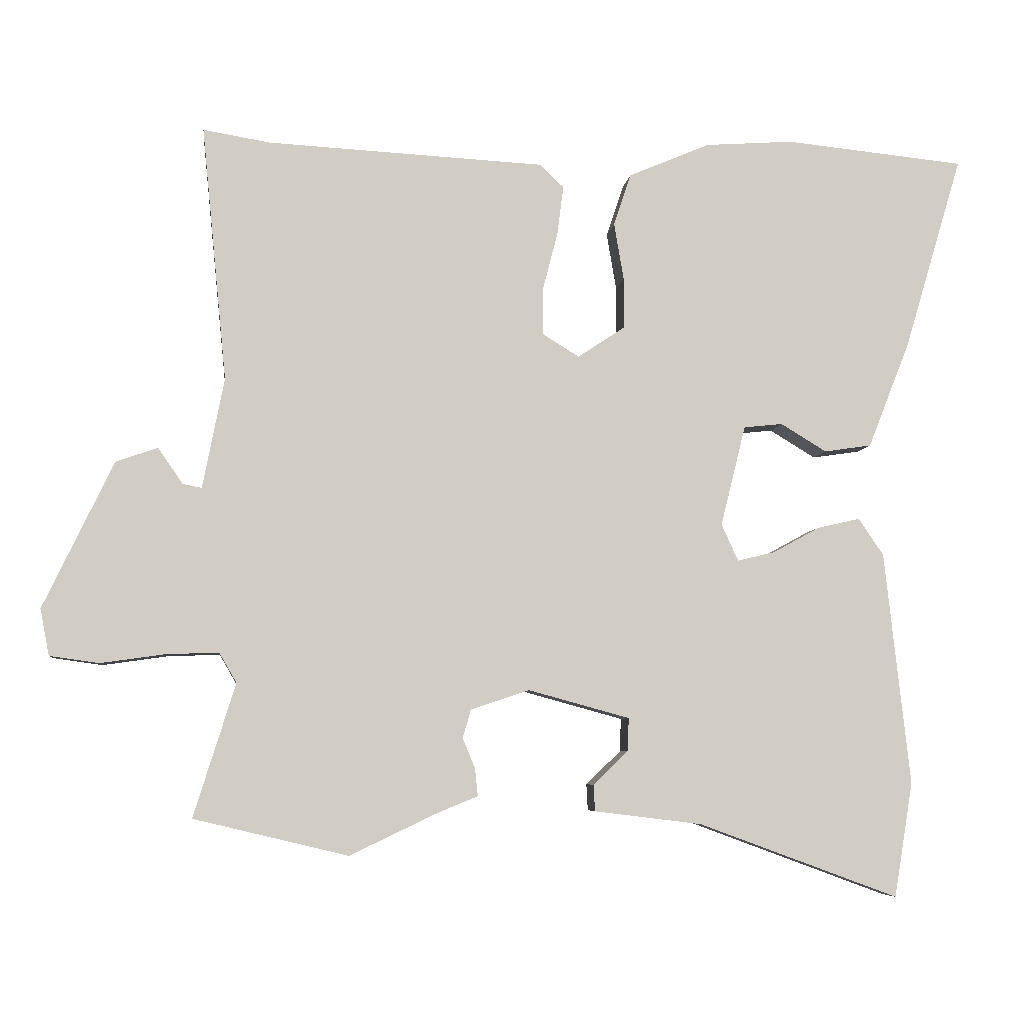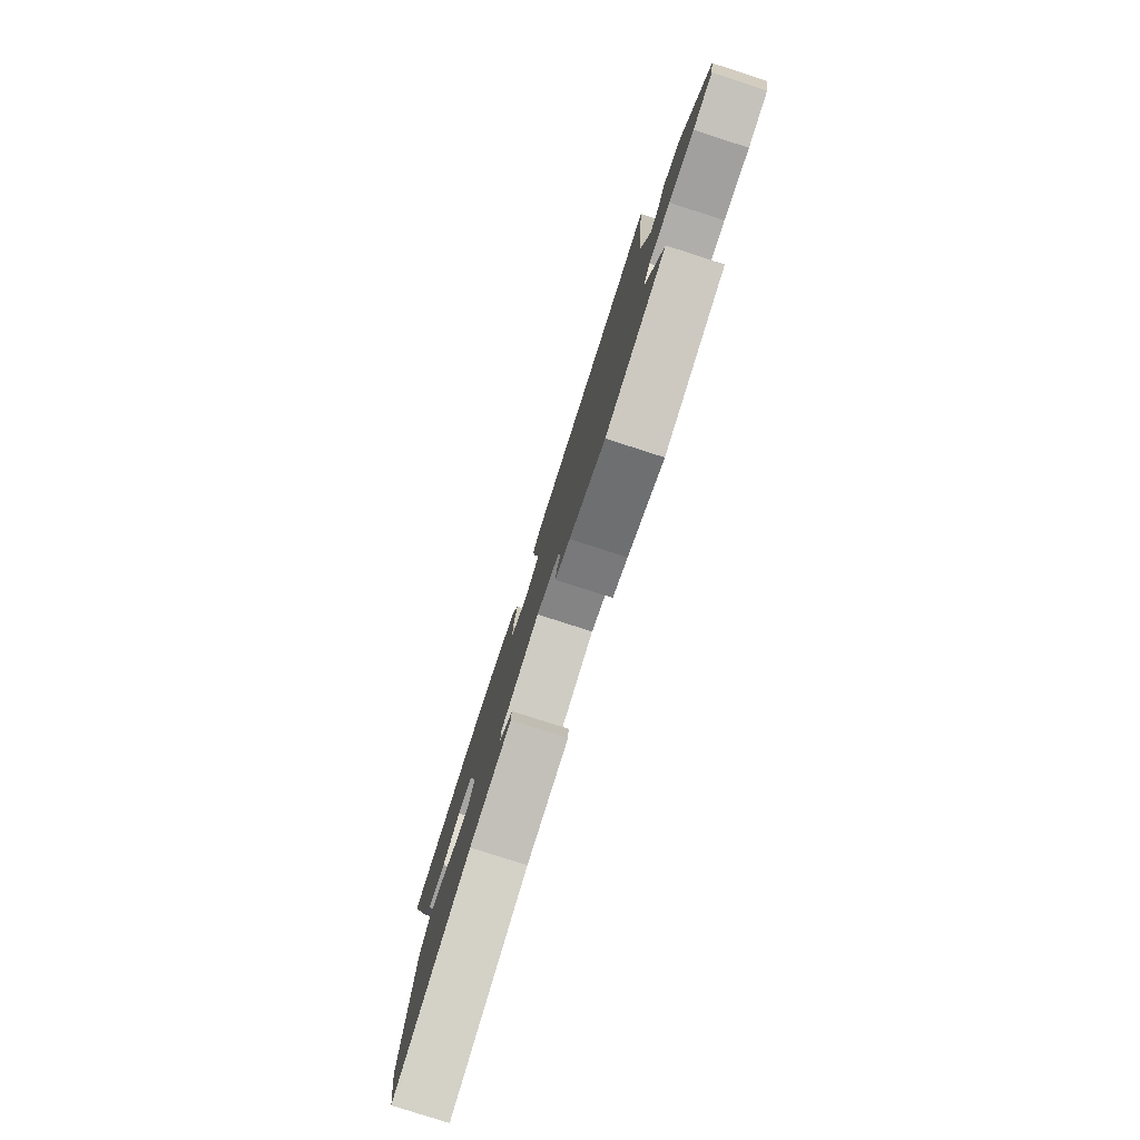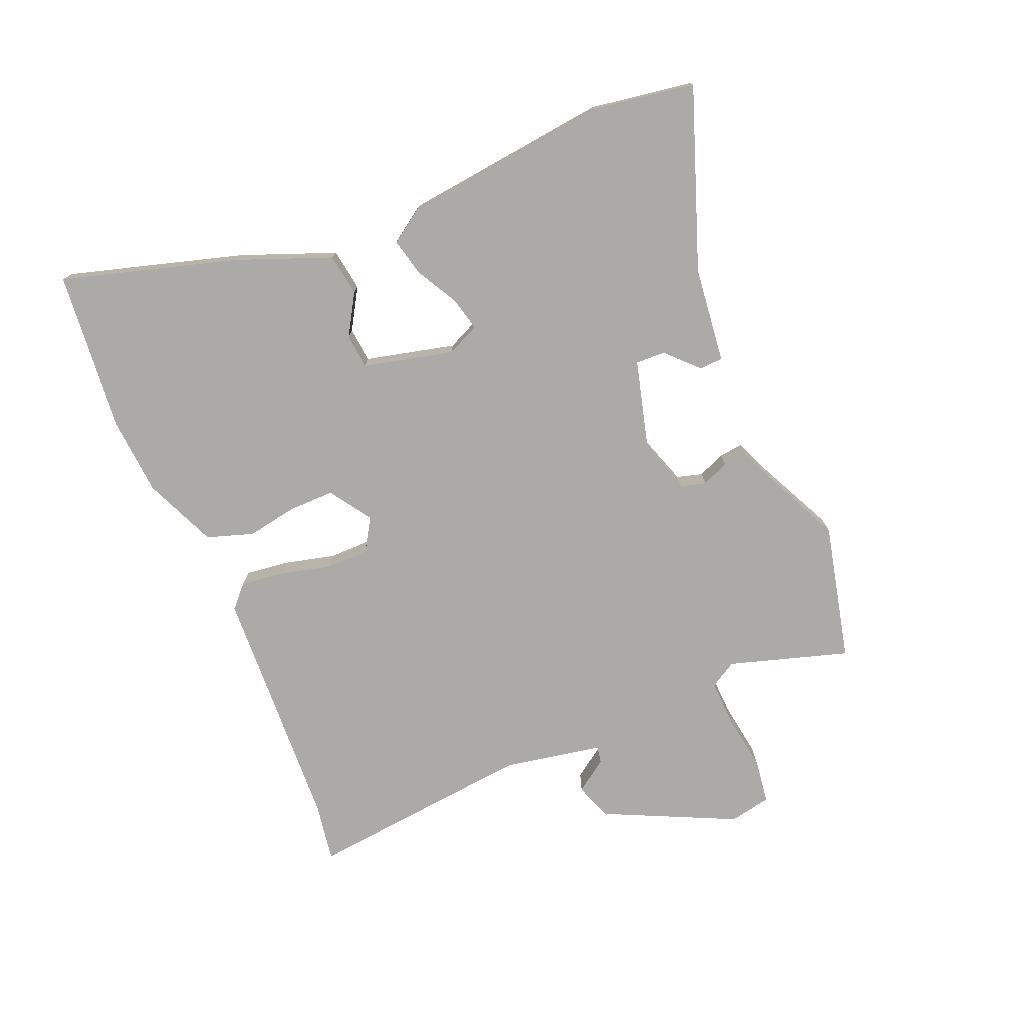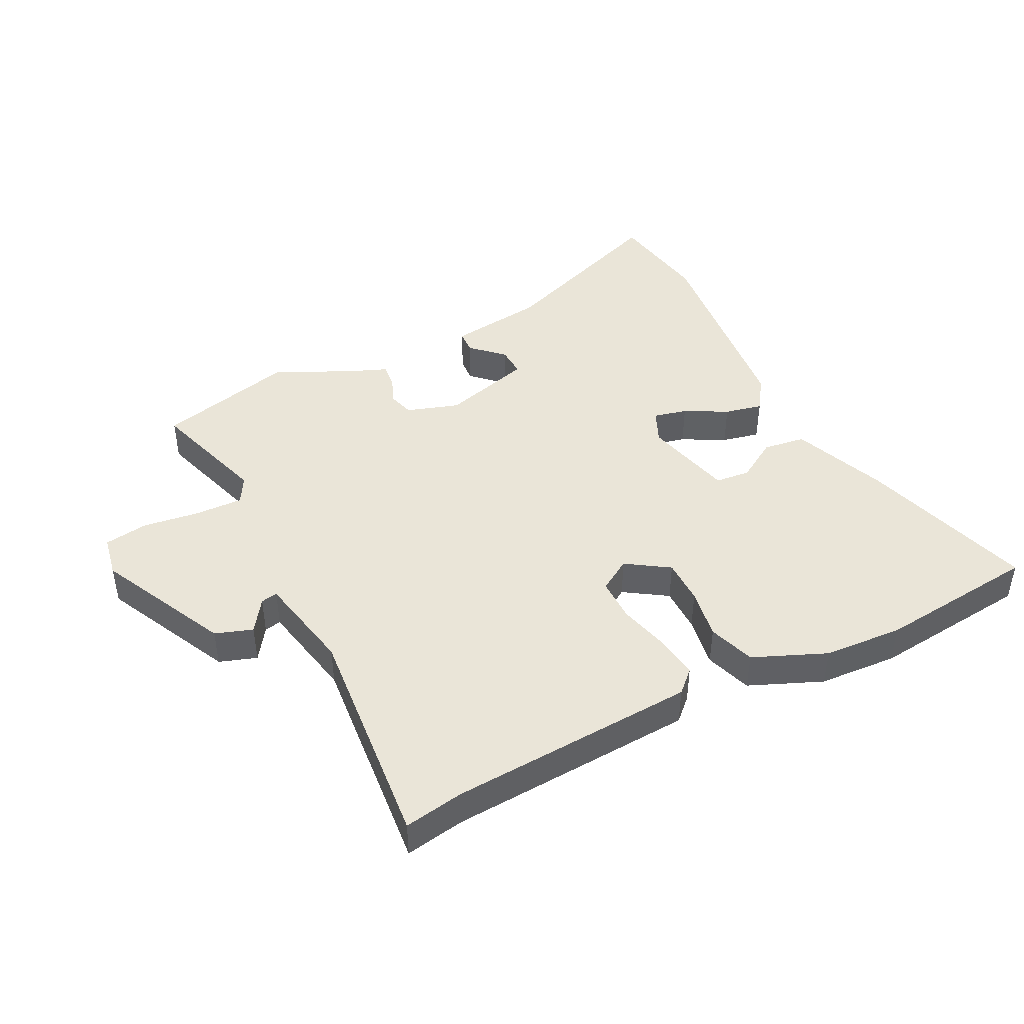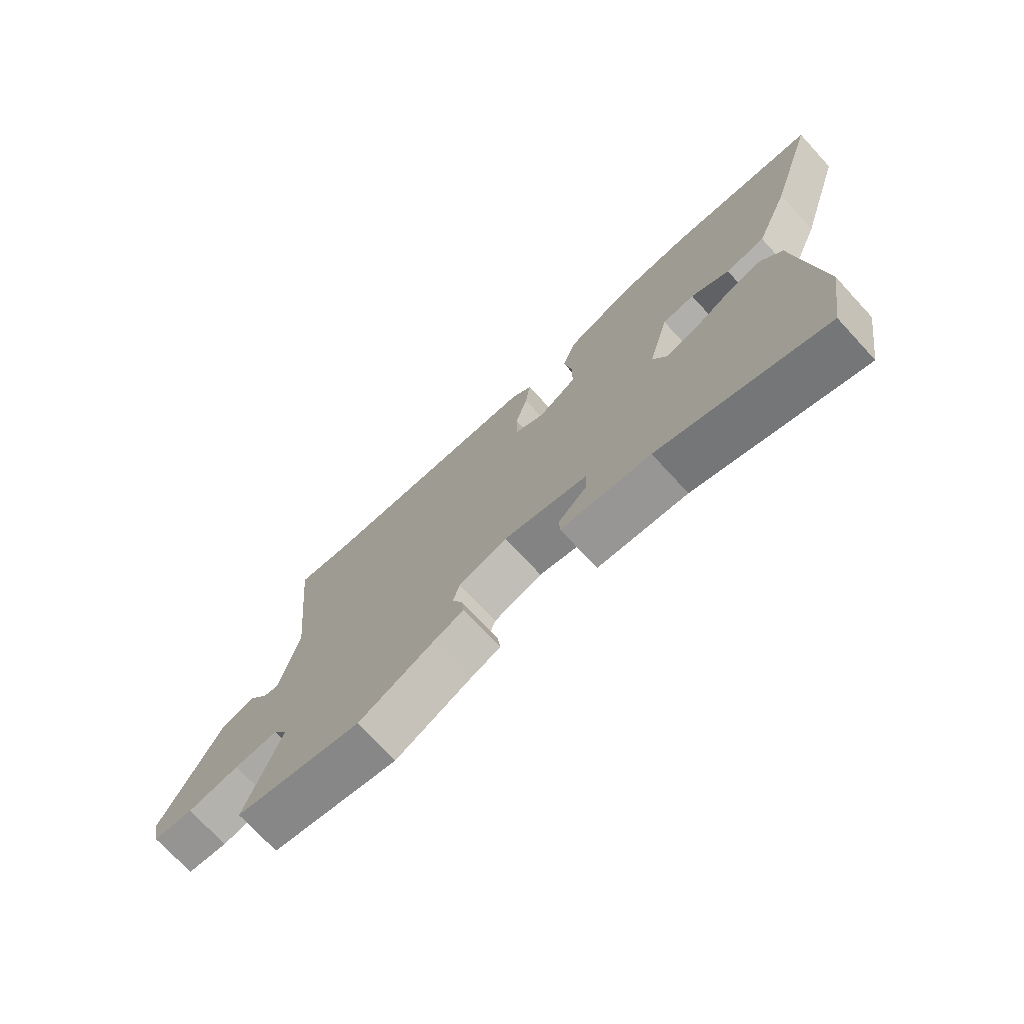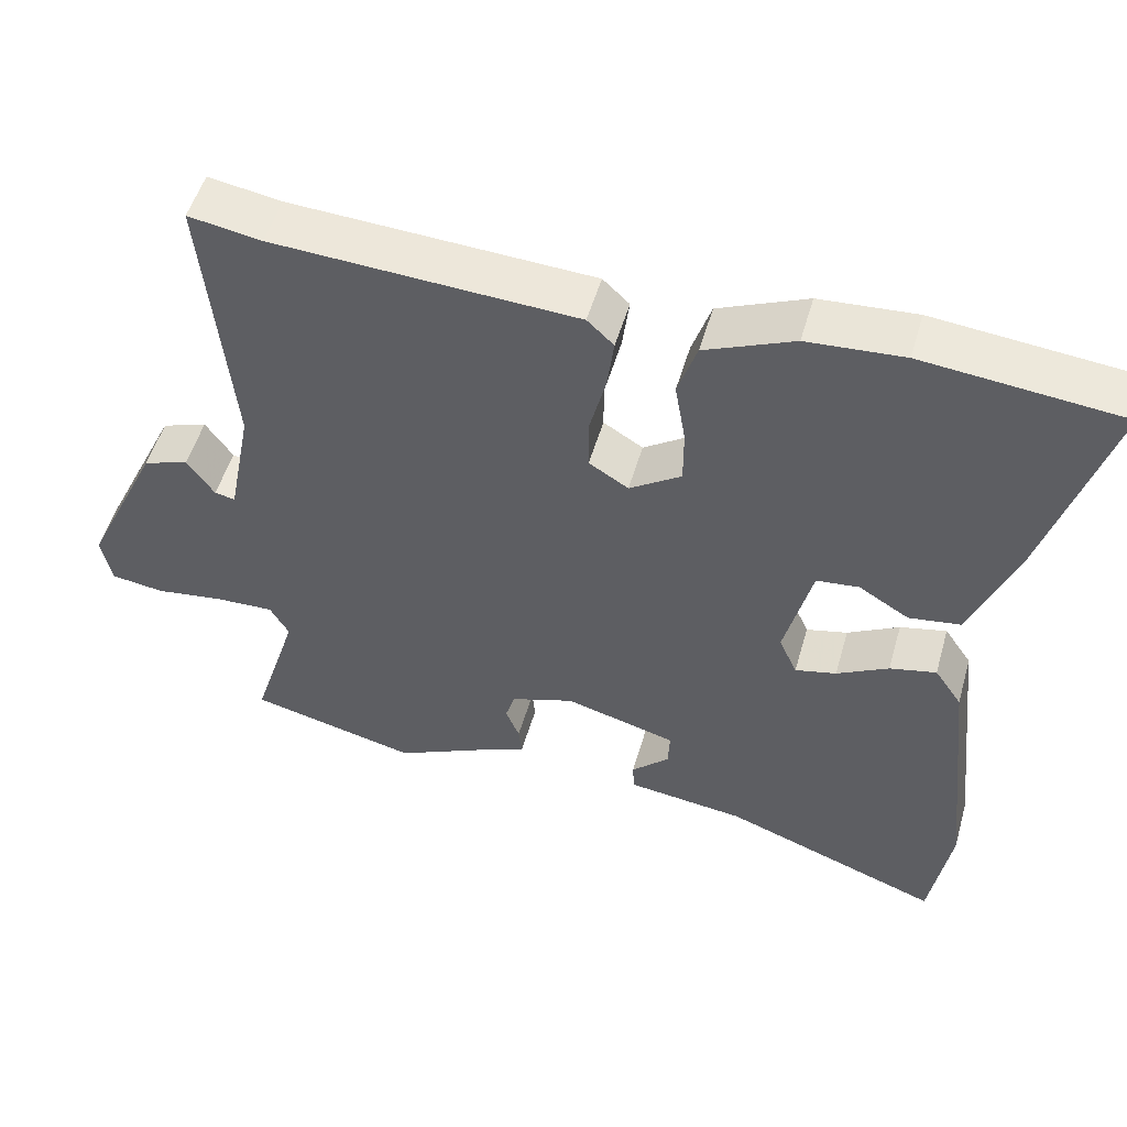
<metadata>
{"format":"obj","ext":"obj","renderer":"f3d","projection":"perspective","resolution":1024,"background":"white","views":[{"elev":-6.1,"azim":-6.7,"up":"+Z"},{"elev":-80.0,"azim":-107.8,"up":"+Z"},{"elev":-75.9,"azim":113.0,"up":"+Y"},{"elev":44.6,"azim":-27.1,"up":"+Y"},{"elev":-73.6,"azim":42.8,"up":"+Z"},{"elev":51.7,"azim":15.9,"up":"+Z"}]}
</metadata>
<code>
v -0.315 0.07 -0.544
v -0.537 0.07 -0.491
v -0.477 0.07 -0.299
v -0.502 0.07 -0.256
v -0.579 0.07 -0.259
v -0.67 0.07 -0.272
v -0.741 0.07 -0.262
v -0.754 0.07 -0.195
v -0.653 0.07 0.016
v -0.593 0.07 0.037
v -0.557 0.07 -0.015
v -0.53 0.07 -0.02
v -0.499 0.07 0.139
v -0.535 0.07 0.506
v -0.439 0.07 0.49
v -0.04 0.07 0.469
v -0.005 0.07 0.436
v -0.014 0.07 0.366
v -0.035 0.07 0.284
v -0.035 0.07 0.214
v 0.017 0.07 0.182
v 0.085 0.07 0.227
v 0.085 0.07 0.3
v 0.071 0.07 0.382
v 0.096 0.07 0.457
v 0.213 0.07 0.507
v 0.34 0.07 0.516
v 0.599 0.07 0.49
v 0.515 0.07 0.209
v 0.455 0.07 0.057
v 0.387 0.07 0.047
v 0.321 0.07 0.087
v 0.265 0.07 0.081
v 0.229 0.07 -0.064
v 0.253 0.07 -0.117
v 0.307 0.07 -0.104
v 0.375 0.07 -0.067
v 0.436 0.07 -0.053
v 0.472 0.07 -0.106
v 0.509 0.07 -0.442
v 0.482 0.07 -0.607
v 0.194 0.07 -0.501
v 0.039 0.07 -0.482
v 0.037 0.07 -0.444
v 0.087 0.07 -0.396
v 0.089 0.07 -0.348
v -0.057 0.07 -0.308
v -0.141 0.07 -0.336
v -0.153 0.07 -0.377
v -0.135 0.07 -0.421
v -0.131 0.07 -0.46
v -0.185 0.07 -0.482
v -0.315 0 -0.544
v -0.537 0 -0.491
v -0.477 0 -0.299
v -0.502 0 -0.256
v -0.579 0 -0.259
v -0.67 0 -0.272
v -0.741 0 -0.262
v -0.754 0 -0.195
v -0.653 0 0.016
v -0.593 0 0.037
v -0.557 0 -0.015
v -0.53 0 -0.02
v -0.499 0 0.139
v -0.535 0 0.506
v -0.439 0 0.49
v -0.04 0 0.469
v -0.005 0 0.436
v -0.014 0 0.366
v -0.035 0 0.284
v -0.035 0 0.214
v 0.017 0 0.182
v 0.085 0 0.227
v 0.085 0 0.3
v 0.071 0 0.382
v 0.096 0 0.457
v 0.213 0 0.507
v 0.34 0 0.516
v 0.599 0 0.49
v 0.515 0 0.209
v 0.455 0 0.057
v 0.387 0 0.047
v 0.321 0 0.087
v 0.265 0 0.081
v 0.229 0 -0.064
v 0.253 0 -0.117
v 0.307 0 -0.104
v 0.375 0 -0.067
v 0.436 0 -0.053
v 0.472 0 -0.106
v 0.509 0 -0.442
v 0.482 0 -0.607
v 0.194 0 -0.501
v 0.039 0 -0.482
v 0.037 0 -0.444
v 0.087 0 -0.396
v 0.089 0 -0.348
v -0.057 0 -0.308
v -0.141 0 -0.336
v -0.153 0 -0.377
v -0.135 0 -0.421
v -0.131 0 -0.46
v -0.185 0 -0.482
f 49 50 51 52
f 48 49 52 1
f 42 43 44 45
f 42 45 46
f 41 42 46
f 40 41 46
f 39 40 46 47
f 36 37 38 39
f 35 36 39 47
f 29 30 31 32
f 29 32 33
f 28 29 33
f 27 28 33
f 26 27 33 34
f 23 24 25 26
f 22 23 26 34
f 16 17 18 19
f 15 16 19 20
f 13 14 15 20
f 12 13 20 21
f 8 9 10 11
f 8 11 12
f 5 6 7 8
f 4 5 8 12
f 3 4 12 21
f 48 1 2 3
f 34 35 47 48
f 22 34 48
f 3 21 22 48
f 104 103 102 101
f 53 104 101 100
f 97 96 95 94
f 98 97 94
f 98 94 93
f 98 93 92
f 99 98 92 91
f 91 90 89 88
f 99 91 88 87
f 84 83 82 81
f 85 84 81
f 85 81 80
f 85 80 79
f 86 85 79 78
f 78 77 76 75
f 86 78 75 74
f 71 70 69 68
f 72 71 68 67
f 72 67 66 65
f 73 72 65 64
f 63 62 61 60
f 64 63 60
f 60 59 58 57
f 64 60 57 56
f 73 64 56 55
f 55 54 53 100
f 100 99 87 86
f 100 86 74
f 100 74 73 55
f 1 53 54 2
f 2 54 55 3
f 3 55 56 4
f 4 56 57 5
f 5 57 58 6
f 6 58 59 7
f 7 59 60 8
f 8 60 61 9
f 9 61 62 10
f 10 62 63 11
f 11 63 64 12
f 12 64 65 13
f 13 65 66 14
f 14 66 67 15
f 15 67 68 16
f 16 68 69 17
f 17 69 70 18
f 18 70 71 19
f 19 71 72 20
f 20 72 73 21
f 21 73 74 22
f 22 74 75 23
f 23 75 76 24
f 24 76 77 25
f 25 77 78 26
f 26 78 79 27
f 27 79 80 28
f 28 80 81 29
f 29 81 82 30
f 30 82 83 31
f 31 83 84 32
f 32 84 85 33
f 33 85 86 34
f 34 86 87 35
f 35 87 88 36
f 36 88 89 37
f 37 89 90 38
f 38 90 91 39
f 39 91 92 40
f 40 92 93 41
f 41 93 94 42
f 42 94 95 43
f 43 95 96 44
f 44 96 97 45
f 45 97 98 46
f 46 98 99 47
f 47 99 100 48
f 48 100 101 49
f 49 101 102 50
f 50 102 103 51
f 51 103 104 52
f 52 104 53 1

</code>
